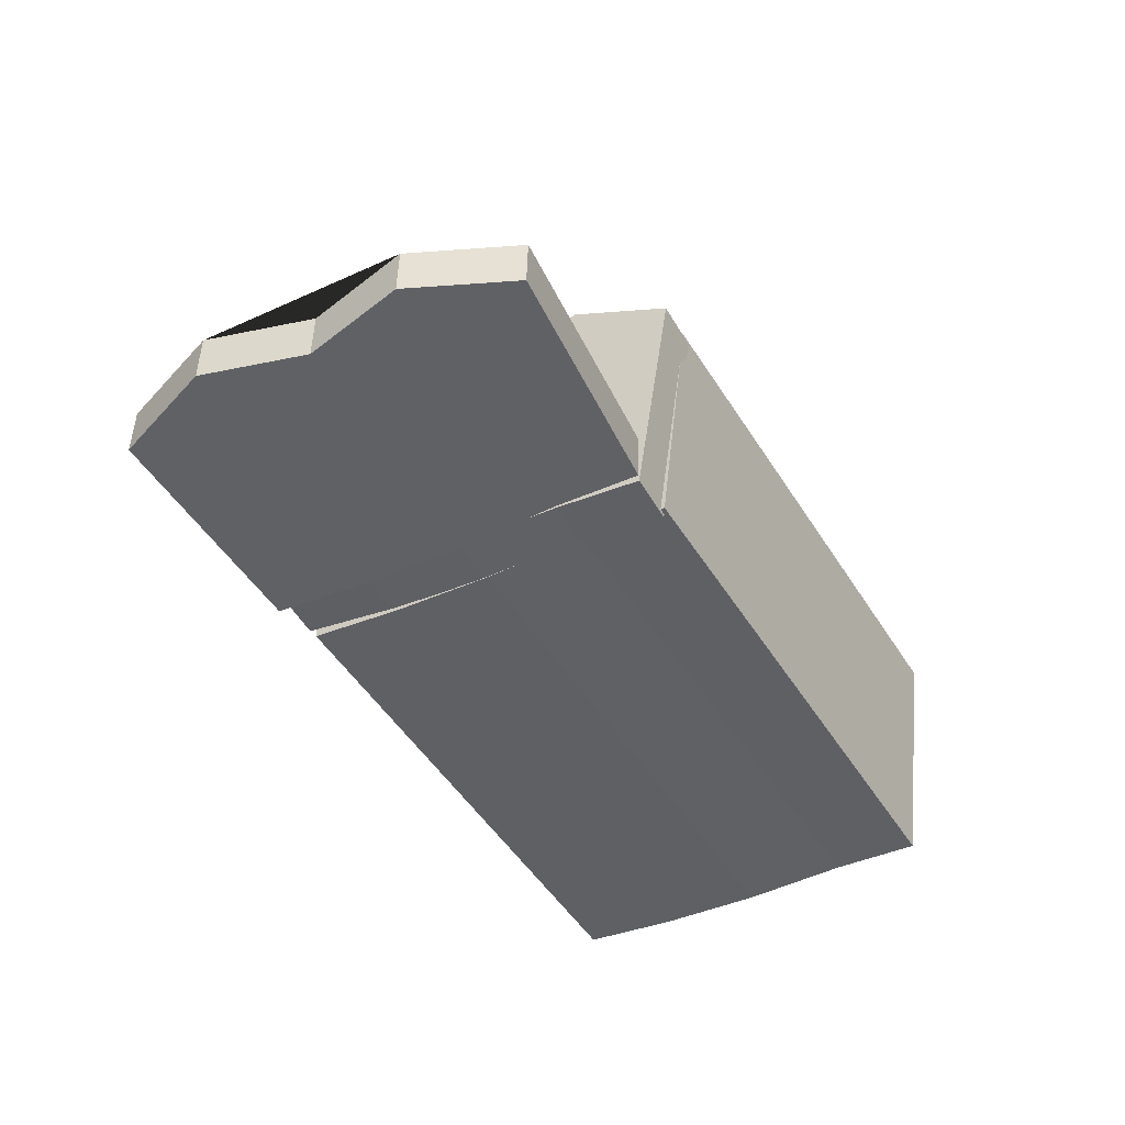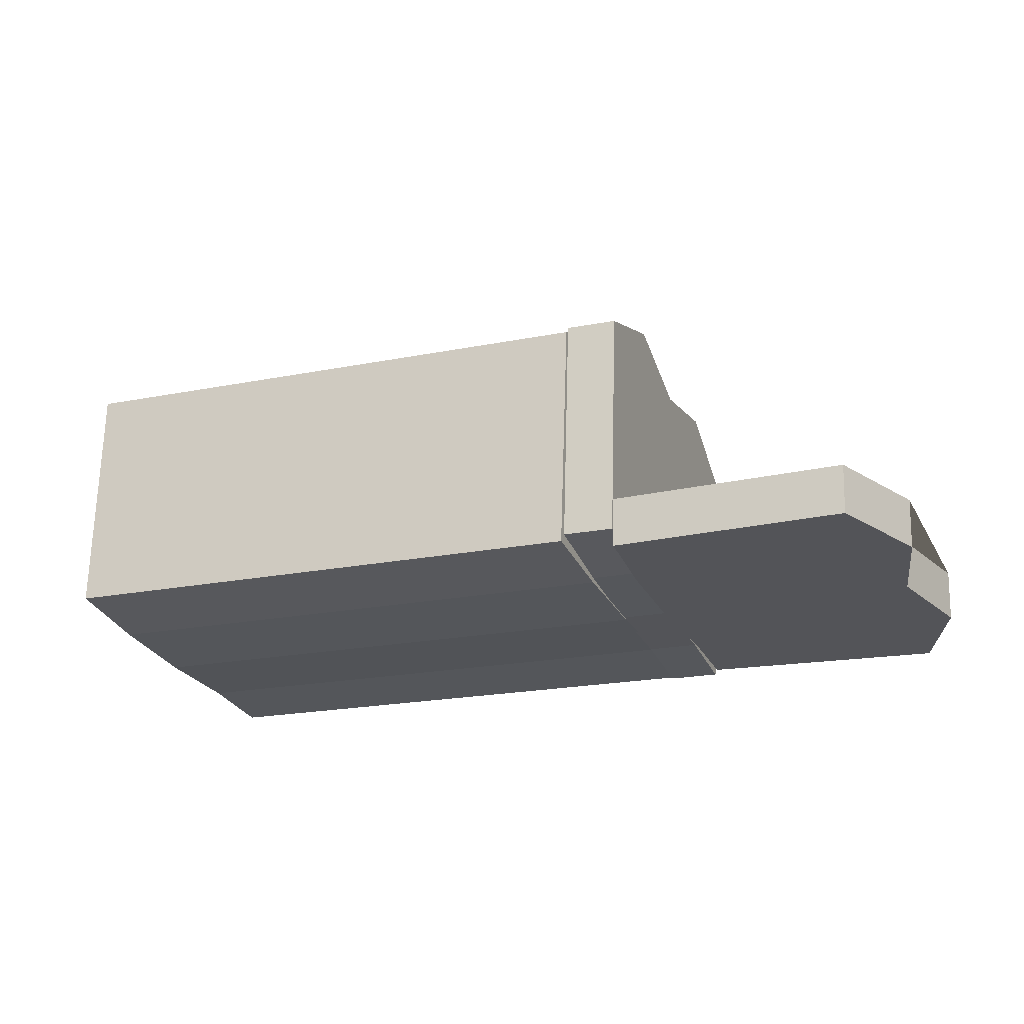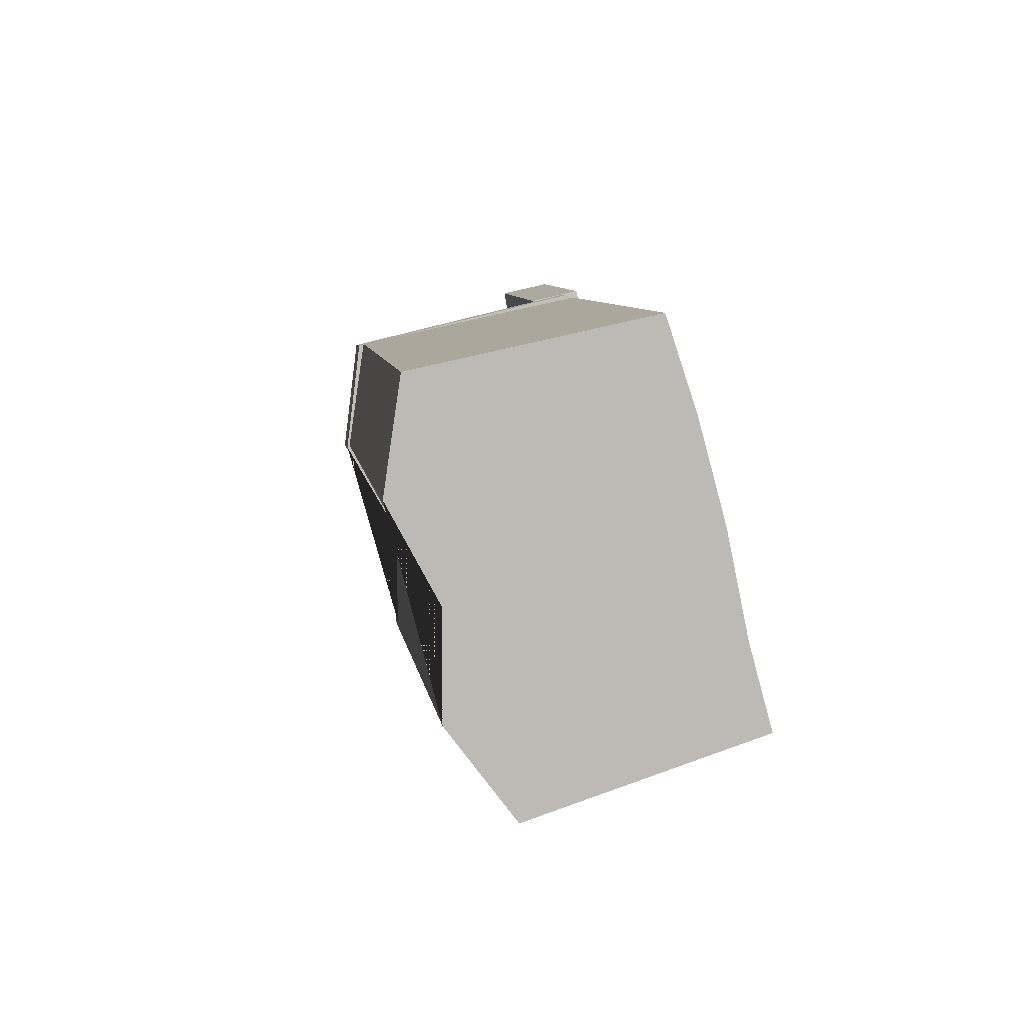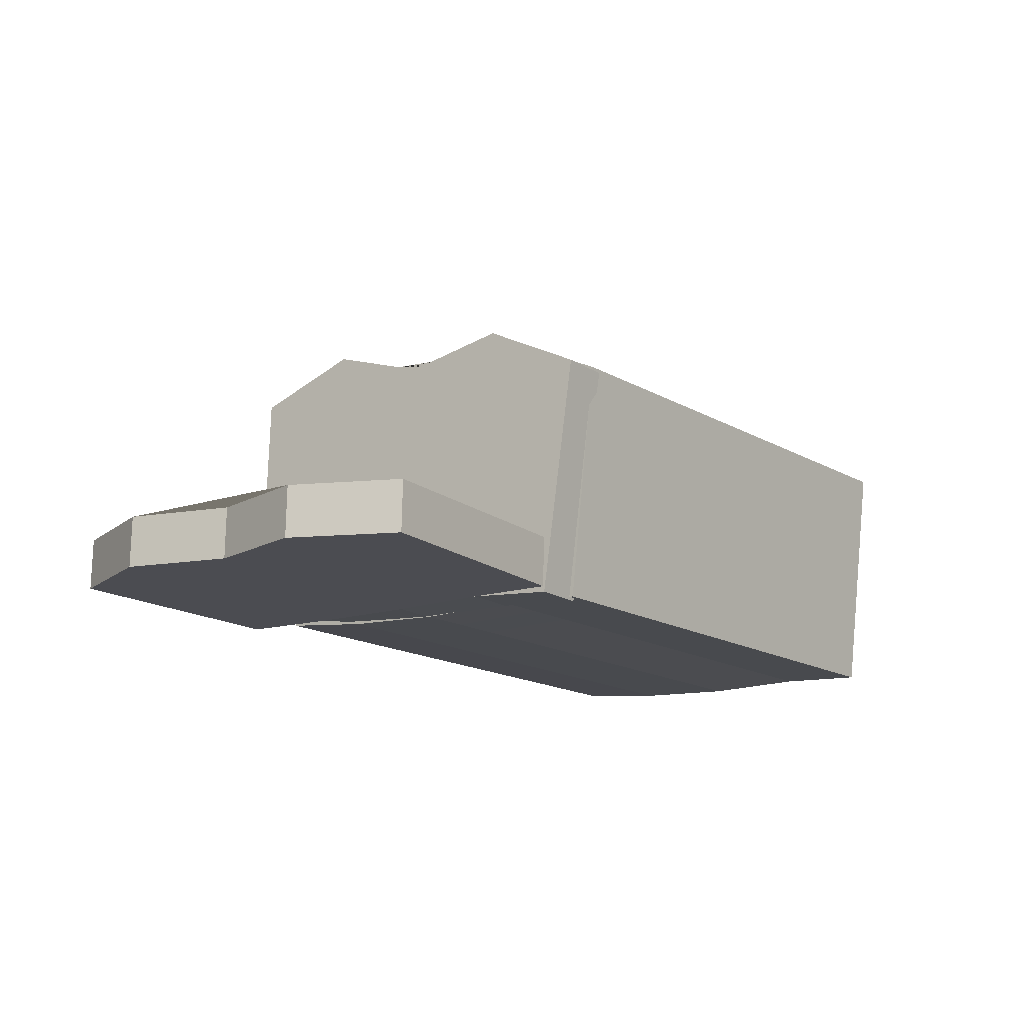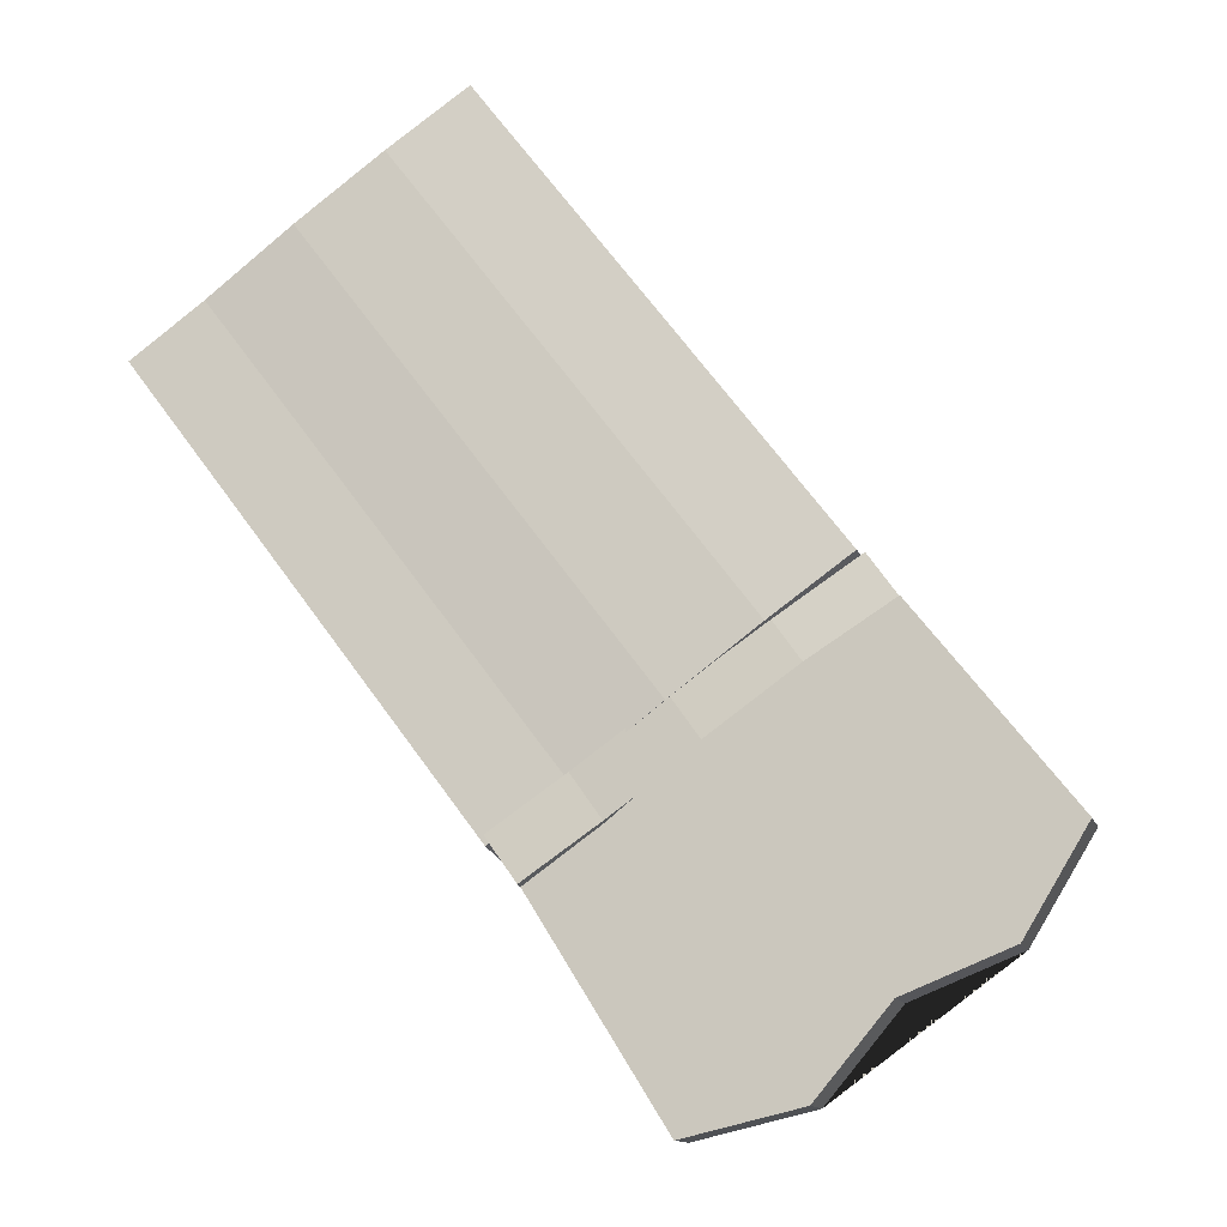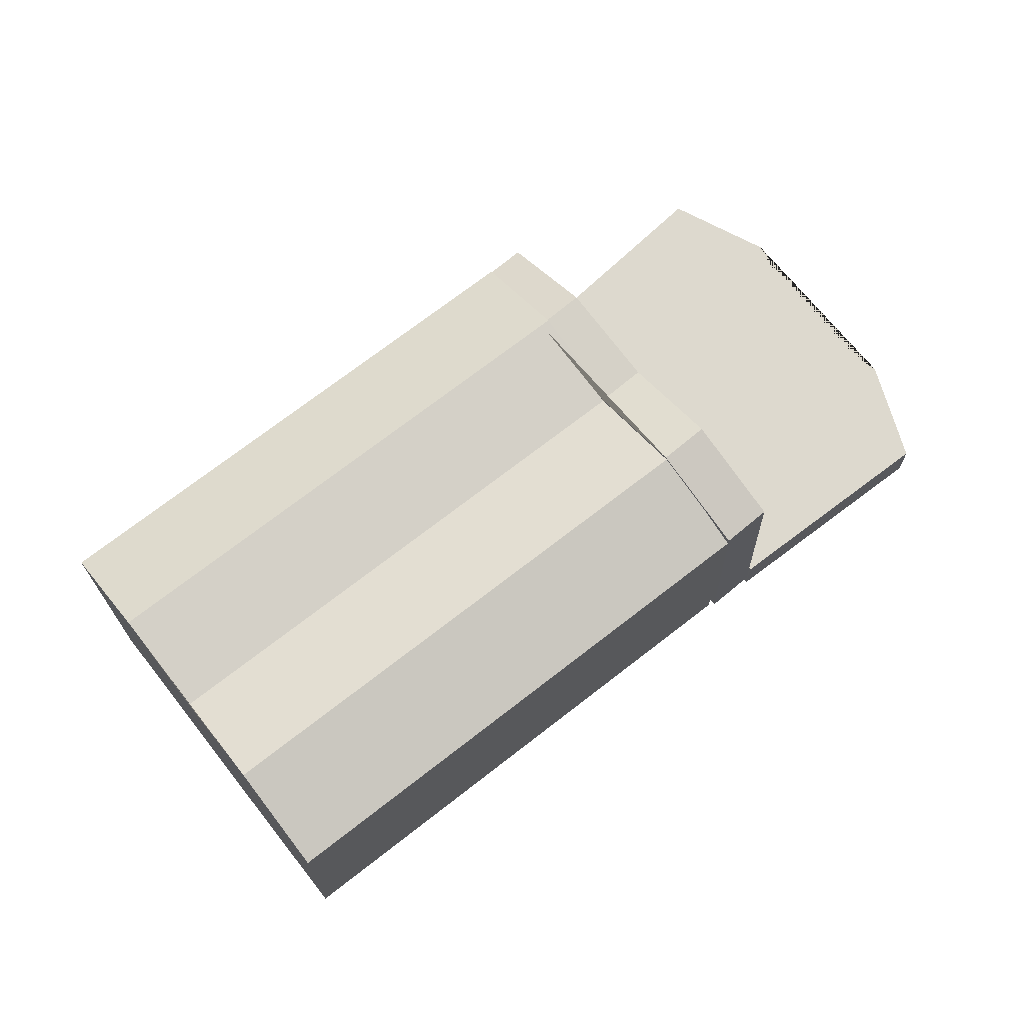
<metadata>
{"format":"obj","ext":"obj","renderer":"f3d","projection":"perspective","resolution":1024,"background":"white","views":[{"elev":-47.9,"azim":172.1,"up":"+Y"},{"elev":-21.9,"azim":74.4,"up":"+Y"},{"elev":59.4,"azim":-103.5,"up":"+Z"},{"elev":-16.8,"azim":-179.2,"up":"+Y"},{"elev":-11.0,"azim":16.0,"up":"+Z"},{"elev":73.4,"azim":14.4,"up":"+Y"}]}
</metadata>
<code>
o BreadLoaf_Cube.012
v 0.03676 -1.674 -0.4861
v 0.03573 -1.488 -0.4926
v -0.204 -1.696 -0.6712
v -0.2213 -1.509 -0.6902
v -0.2308 -1.663 -0.1394
v -0.2065 -1.664 -0.1709
v -0.1822 -1.665 -0.2024
v -0.1578 -1.666 -0.2339
v -0.1335 -1.667 -0.2655
v -0.1092 -1.668 -0.297
v -0.08486 -1.669 -0.3285
v -0.06053 -1.67 -0.36
v -0.03621 -1.671 -0.3915
v -0.01188 -1.672 -0.4231
v 0.01244 -1.673 -0.4546
v 0.0114 -1.487 -0.461
v -0.01292 -1.486 -0.4295
v -0.03725 -1.485 -0.398
v -0.06157 -1.485 -0.3665
v -0.0859 -1.484 -0.3349
v -0.1102 -1.483 -0.3034
v -0.1345 -1.482 -0.2719
v -0.1589 -1.481 -0.2404
v -0.1832 -1.48 -0.2089
v -0.2075 -1.479 -0.1773
v -0.2318 -1.478 -0.1458
v -0.2284 -1.695 -0.6397
v -0.2527 -1.694 -0.6082
v -0.277 -1.693 -0.5767
v -0.3013 -1.692 -0.5451
v -0.3257 -1.692 -0.5136
v -0.35 -1.691 -0.4821
v -0.3743 -1.69 -0.4506
v -0.3986 -1.689 -0.4191
v -0.423 -1.688 -0.3875
v -0.4473 -1.687 -0.356
v -0.4716 -1.686 -0.3245
v -0.4888 -1.499 -0.3435
v -0.4645 -1.5 -0.375
v -0.4402 -1.501 -0.4065
v -0.4159 -1.501 -0.4381
v -0.3915 -1.502 -0.4696
v -0.3672 -1.503 -0.5011
v -0.3429 -1.504 -0.5326
v -0.3186 -1.505 -0.5641
v -0.2942 -1.506 -0.5957
v -0.2699 -1.507 -0.6272
v -0.2456 -1.508 -0.6587
v -0.02167 -1.684 -0.5309
v -0.08588 -1.69 -0.5803
v -0.1503 -1.691 -0.6299
v -0.1582 -1.47 -0.6428
v -0.09326 -1.485 -0.5922
v -0.02975 -1.46 -0.544
v -0.2973 -1.449 -0.1972
v -0.3608 -1.475 -0.2454
v -0.4258 -1.459 -0.2961
v -0.273 -1.45 -0.2287
v -0.3365 -1.475 -0.277
v -0.4015 -1.46 -0.3276
v -0.2487 -1.451 -0.2603
v -0.3122 -1.476 -0.3085
v -0.3772 -1.461 -0.3591
v -0.2243 -1.452 -0.2918
v -0.2879 -1.477 -0.34
v -0.3528 -1.462 -0.3906
v -0.2 -1.453 -0.3233
v -0.2635 -1.478 -0.3715
v -0.3285 -1.463 -0.4221
v -0.1757 -1.454 -0.3548
v -0.2392 -1.479 -0.4031
v -0.3042 -1.464 -0.4537
v -0.1514 -1.455 -0.3863
v -0.2149 -1.48 -0.4346
v -0.2799 -1.465 -0.4852
v -0.127 -1.456 -0.4179
v -0.1906 -1.481 -0.4661
v -0.2555 -1.466 -0.5167
v -0.1027 -1.457 -0.4494
v -0.1662 -1.482 -0.4976
v -0.2312 -1.467 -0.5482
v -0.0784 -1.458 -0.4809
v -0.1419 -1.483 -0.5291
v -0.2069 -1.468 -0.5797
v -0.05407 -1.459 -0.5124
v -0.1176 -1.484 -0.5607
v -0.1826 -1.469 -0.6113
v -0.4178 -1.68 -0.2832
v -0.3535 -1.679 -0.2335
v -0.2892 -1.673 -0.1842
v -0.3935 -1.681 -0.3147
v -0.3291 -1.68 -0.265
v -0.2649 -1.674 -0.2157
v -0.3692 -1.682 -0.3462
v -0.3048 -1.681 -0.2966
v -0.2406 -1.675 -0.2472
v -0.3449 -1.683 -0.3777
v -0.2805 -1.682 -0.3281
v -0.2163 -1.676 -0.2787
v -0.3205 -1.684 -0.4093
v -0.2562 -1.683 -0.3596
v -0.1919 -1.677 -0.3102
v -0.2962 -1.685 -0.4408
v -0.2318 -1.684 -0.3911
v -0.1676 -1.678 -0.3418
v -0.2719 -1.686 -0.4723
v -0.2075 -1.685 -0.4227
v -0.1433 -1.679 -0.3733
v -0.2476 -1.687 -0.5038
v -0.1832 -1.686 -0.4542
v -0.119 -1.68 -0.4048
v -0.2232 -1.688 -0.5353
v -0.1589 -1.687 -0.4857
v -0.09464 -1.681 -0.4363
v -0.1989 -1.689 -0.5669
v -0.1345 -1.688 -0.5172
v -0.07032 -1.682 -0.4679
v -0.1746 -1.69 -0.5984
v -0.1102 -1.689 -0.5487
v -0.04599 -1.683 -0.4994
v 0.06618 -1.685 -0.5196
v 0.182 -1.687 -0.6645
v -0.1806 -1.695 -0.6978
v -0.07932 -1.697 -0.8573
v 0.06539 -1.645 -0.5207
v 0.1812 -1.647 -0.6656
v -0.1814 -1.655 -0.6989
v -0.08011 -1.657 -0.8584
v 0.003581 -1.687 -0.5595
v -0.06233 -1.69 -0.6069
v -0.1253 -1.693 -0.6583
v 0.006253 -1.695 -0.8365
v 0.05947 -1.692 -0.7719
v 0.1369 -1.69 -0.7401
v 0.1361 -1.65 -0.7412
v 0.05868 -1.652 -0.773
v 0.005462 -1.655 -0.8376
v -0.1261 -1.653 -0.6593
v -0.06312 -1.65 -0.608
v 0.002789 -1.648 -0.5606
v 0.06484 -1.67 -0.5194
v 0.05928 -1.485 -0.5262
v -0.1814 -1.699 -0.6964
v -0.2036 -1.512 -0.7152
v 0.04156 -1.67 -0.4871
v 0.036 -1.485 -0.4939
v -0.2047 -1.698 -0.6641
v -0.2269 -1.512 -0.6829
v 0.005187 -1.682 -0.5622
v -0.06047 -1.689 -0.6094
v -0.1264 -1.692 -0.6569
v -0.14 -1.472 -0.6699
v -0.07299 -1.485 -0.6215
v -0.008522 -1.458 -0.5755
v -0.0318 -1.457 -0.5431
v -0.09627 -1.485 -0.5892
v -0.1632 -1.471 -0.6376
v -0.1497 -1.692 -0.6246
v -0.08375 -1.689 -0.5771
v -0.01809 -1.681 -0.5299
f 27 48 4 3
f 49 54 2 1
f 118 27 3 51
f 85 16 2 54
f 55 26 25 58
f 58 25 24 61
f 61 24 23 64
f 64 23 22 67
f 67 22 21 70
f 70 21 20 73
f 73 20 19 76
f 76 19 18 79
f 79 18 17 82
f 82 17 16 85
f 88 37 36 91
f 91 36 35 94
f 94 35 34 97
f 97 34 33 100
f 100 33 32 103
f 103 32 31 106
f 106 31 30 109
f 109 30 29 112
f 112 29 28 115
f 115 28 27 118
f 37 38 39 36
f 36 39 40 35
f 35 40 41 34
f 34 41 42 33
f 33 42 43 32
f 32 43 44 31
f 31 44 45 30
f 30 45 46 29
f 29 46 47 28
f 28 47 48 27
f 1 2 16 15
f 15 16 17 14
f 14 17 18 13
f 13 18 19 12
f 12 19 20 11
f 11 20 21 10
f 10 21 22 9
f 9 22 23 8
f 8 23 24 7
f 7 24 25 6
f 6 25 26 5
f 14 117 120 15
f 117 116 119 120
f 116 115 118 119
f 13 114 117 14
f 114 113 116 117
f 113 112 115 116
f 12 111 114 13
f 111 110 113 114
f 110 109 112 113
f 11 108 111 12
f 108 107 110 111
f 107 106 109 110
f 10 105 108 11
f 105 104 107 108
f 104 103 106 107
f 9 102 105 10
f 102 101 104 105
f 101 100 103 104
f 8 99 102 9
f 99 98 101 102
f 98 97 100 101
f 7 96 99 8
f 96 95 98 99
f 95 94 97 98
f 6 93 96 7
f 93 92 95 96
f 92 91 94 95
f 5 90 93 6
f 90 89 92 93
f 89 88 91 92
f 47 84 87 48
f 84 83 86 87
f 83 82 85 86
f 46 81 84 47
f 81 80 83 84
f 80 79 82 83
f 45 78 81 46
f 78 77 80 81
f 77 76 79 80
f 44 75 78 45
f 75 74 77 78
f 74 73 76 77
f 43 72 75 44
f 72 71 74 75
f 71 70 73 74
f 42 69 72 43
f 69 68 71 72
f 68 67 70 71
f 41 66 69 42
f 66 65 68 69
f 65 64 67 68
f 40 63 66 41
f 63 62 65 66
f 62 61 64 65
f 39 60 63 40
f 60 59 62 63
f 59 58 61 62
f 38 57 60 39
f 57 56 59 60
f 56 55 58 59
f 48 87 52 4
f 87 86 53 52
f 86 85 54 53
f 15 120 49 1
f 120 119 50 49
f 119 118 51 50
f 3 4 52 51
f 51 52 53 50
f 50 53 54 49
f 127 128 124 123
f 138 127 123 131
f 135 126 122 134
f 121 122 126 125
f 128 137 132 124
f 137 136 133 132
f 136 135 134 133
f 125 140 129 121
f 140 139 130 129
f 139 138 131 130
f 147 148 144 143
f 158 147 143 151
f 155 146 142 154
f 141 142 146 145
f 148 157 152 144
f 157 156 153 152
f 156 155 154 153
f 145 160 149 141
f 160 159 150 149
f 159 158 151 150
f 157 148 147 158 159 160 145 146 155 156
f 57 38 37 88 89 90 5 26 55 56
f 129 134 122 121
f 123 124 132 131
f 131 132 133 130
f 130 133 134 129
f 137 128 127 138 139 140 125 126 135 136
f 149 154 142 141
f 143 144 152 151
f 151 152 153 150
f 150 153 154 149

</code>
